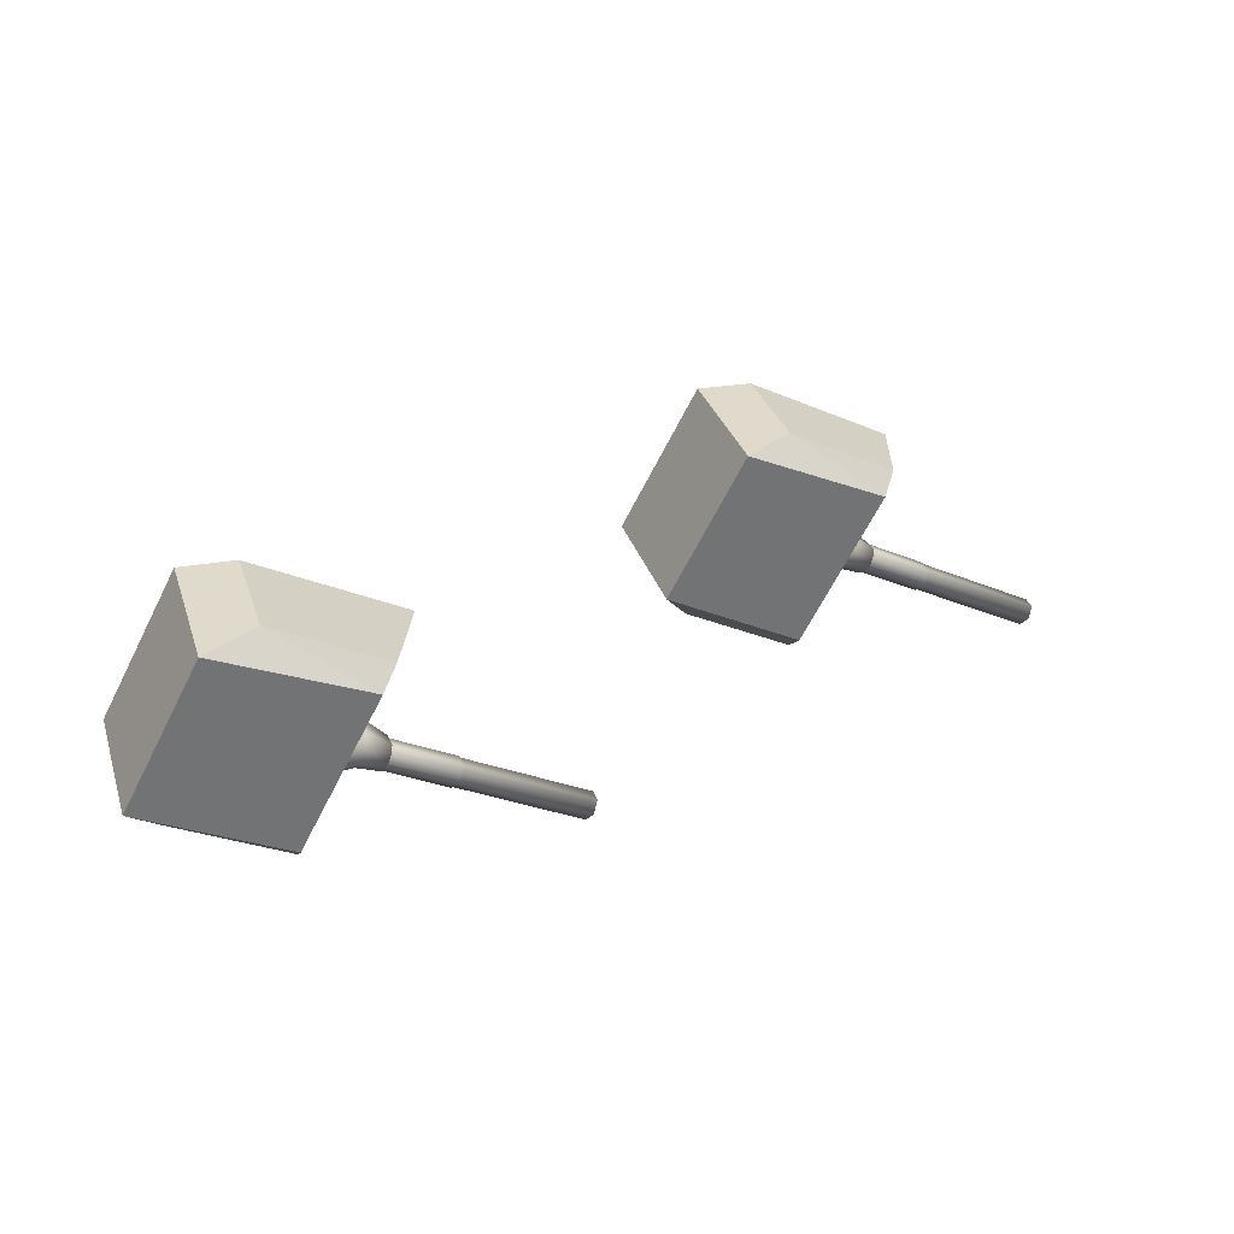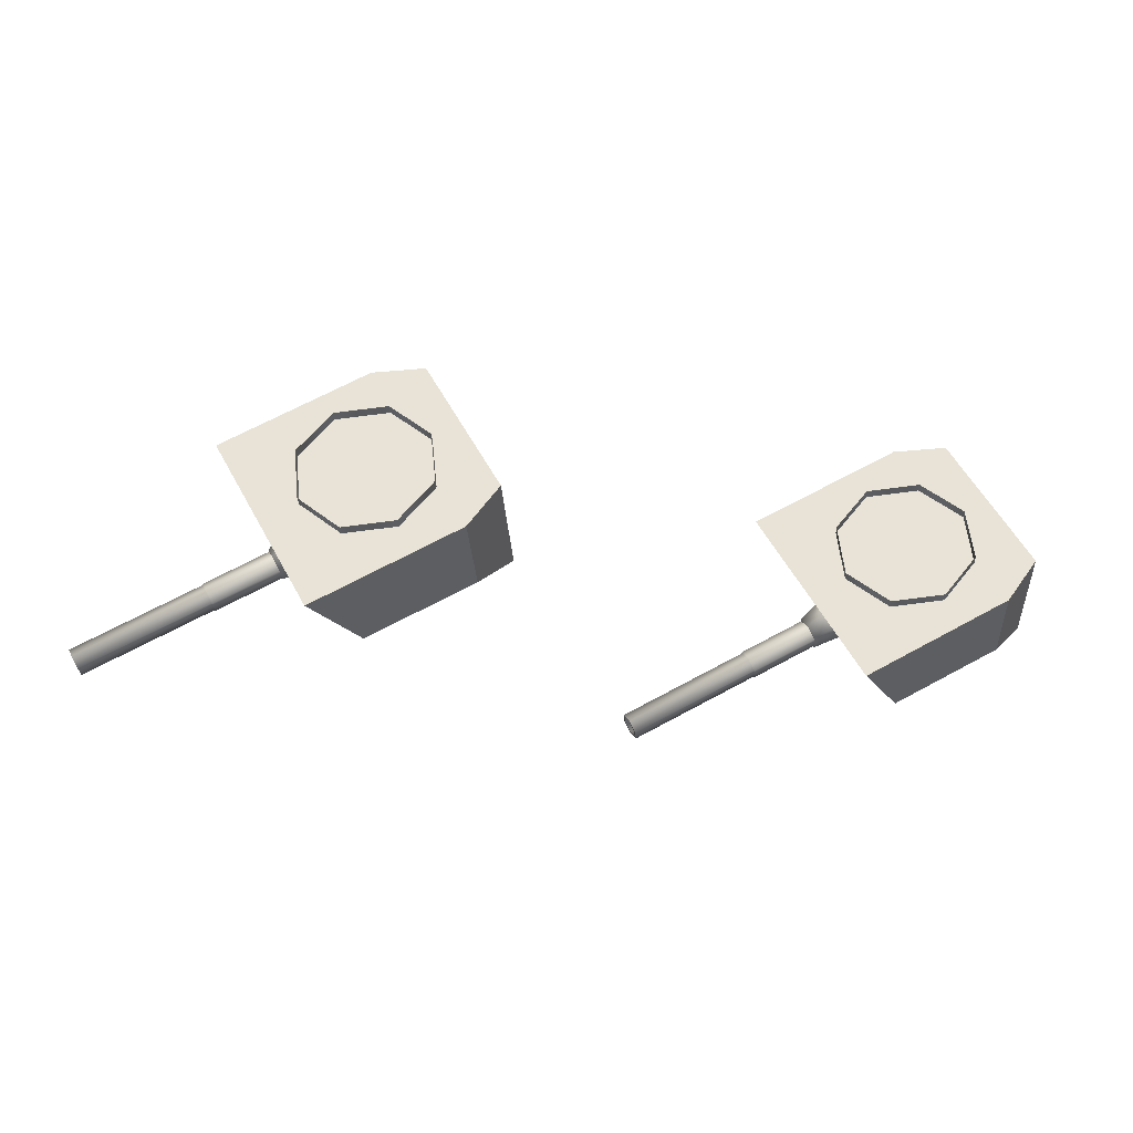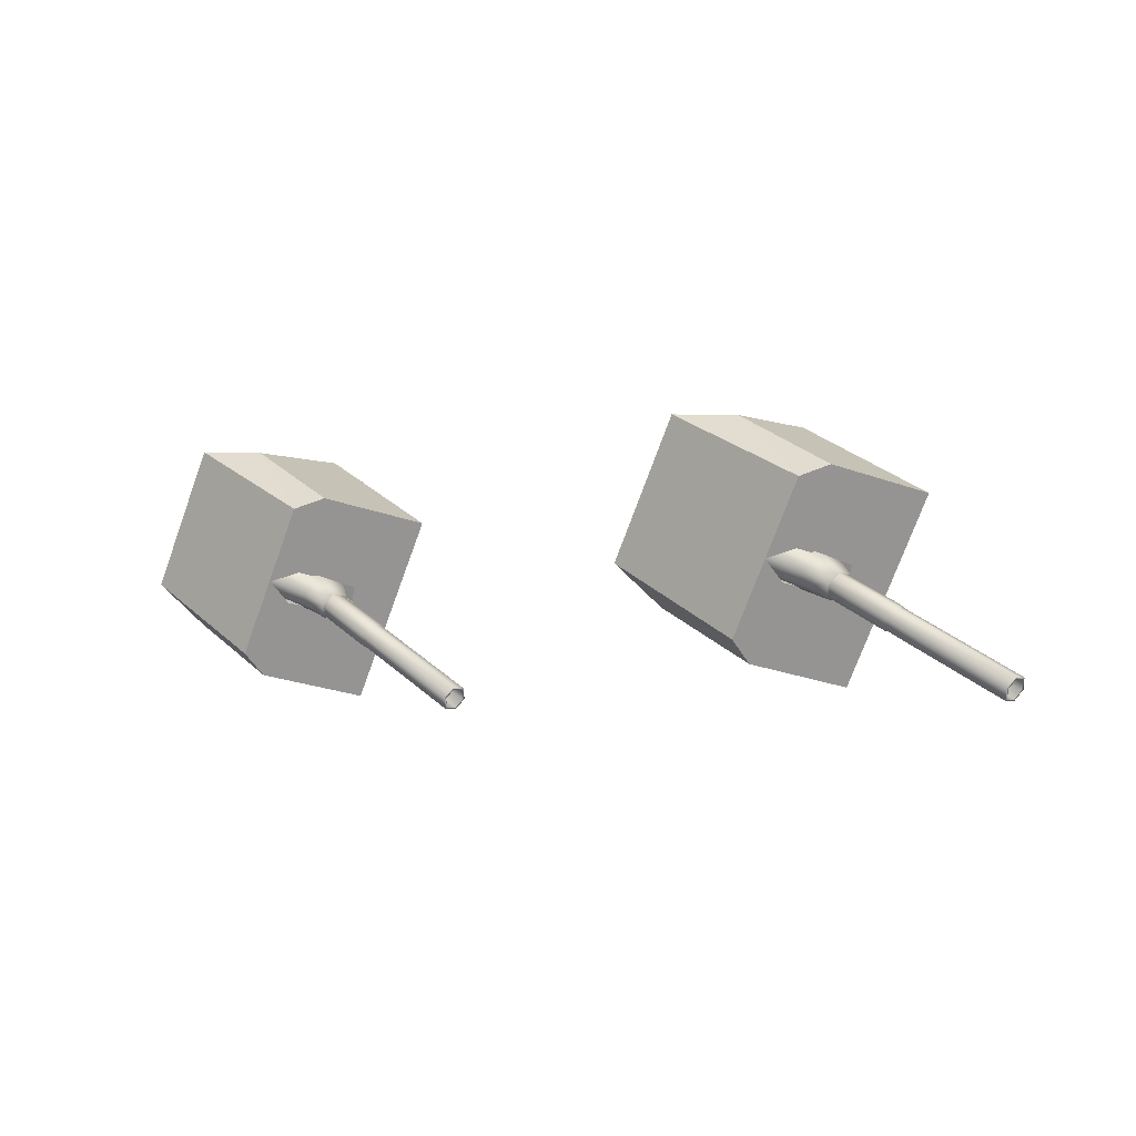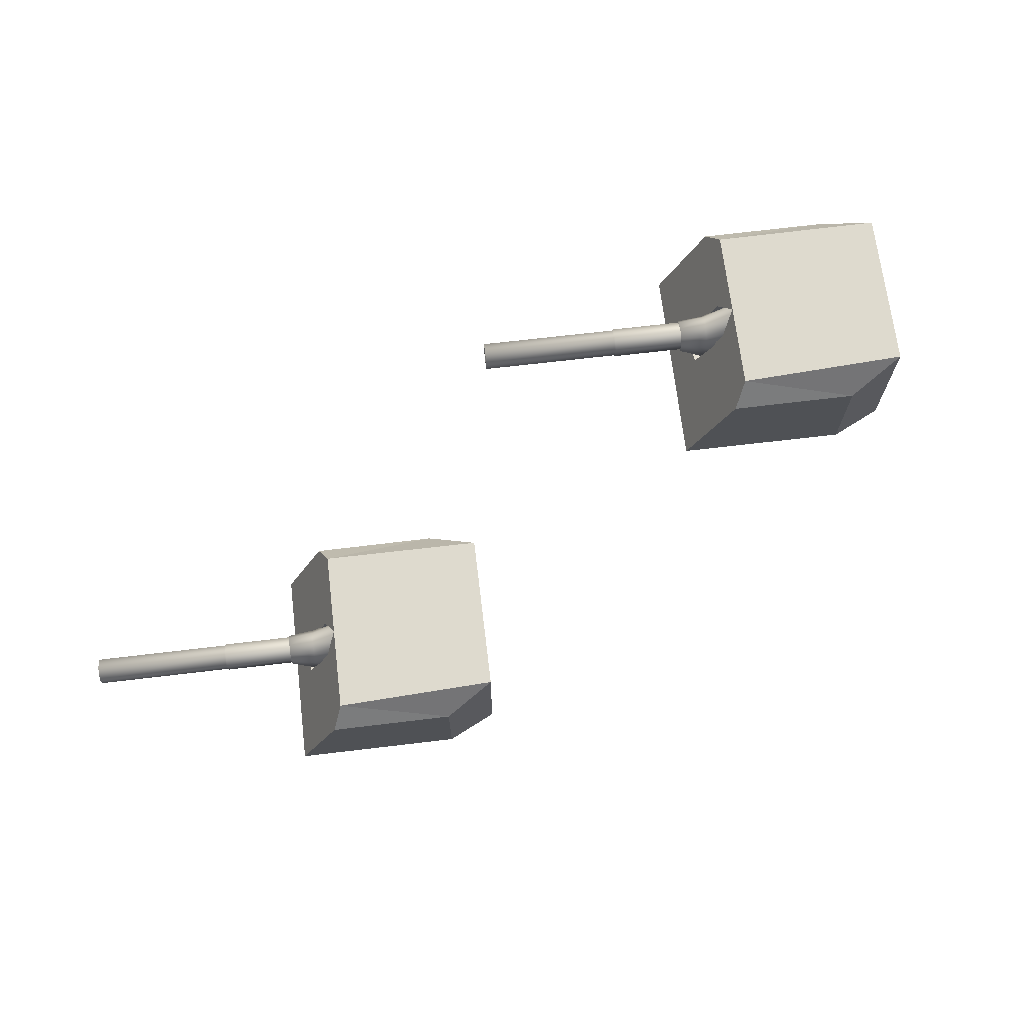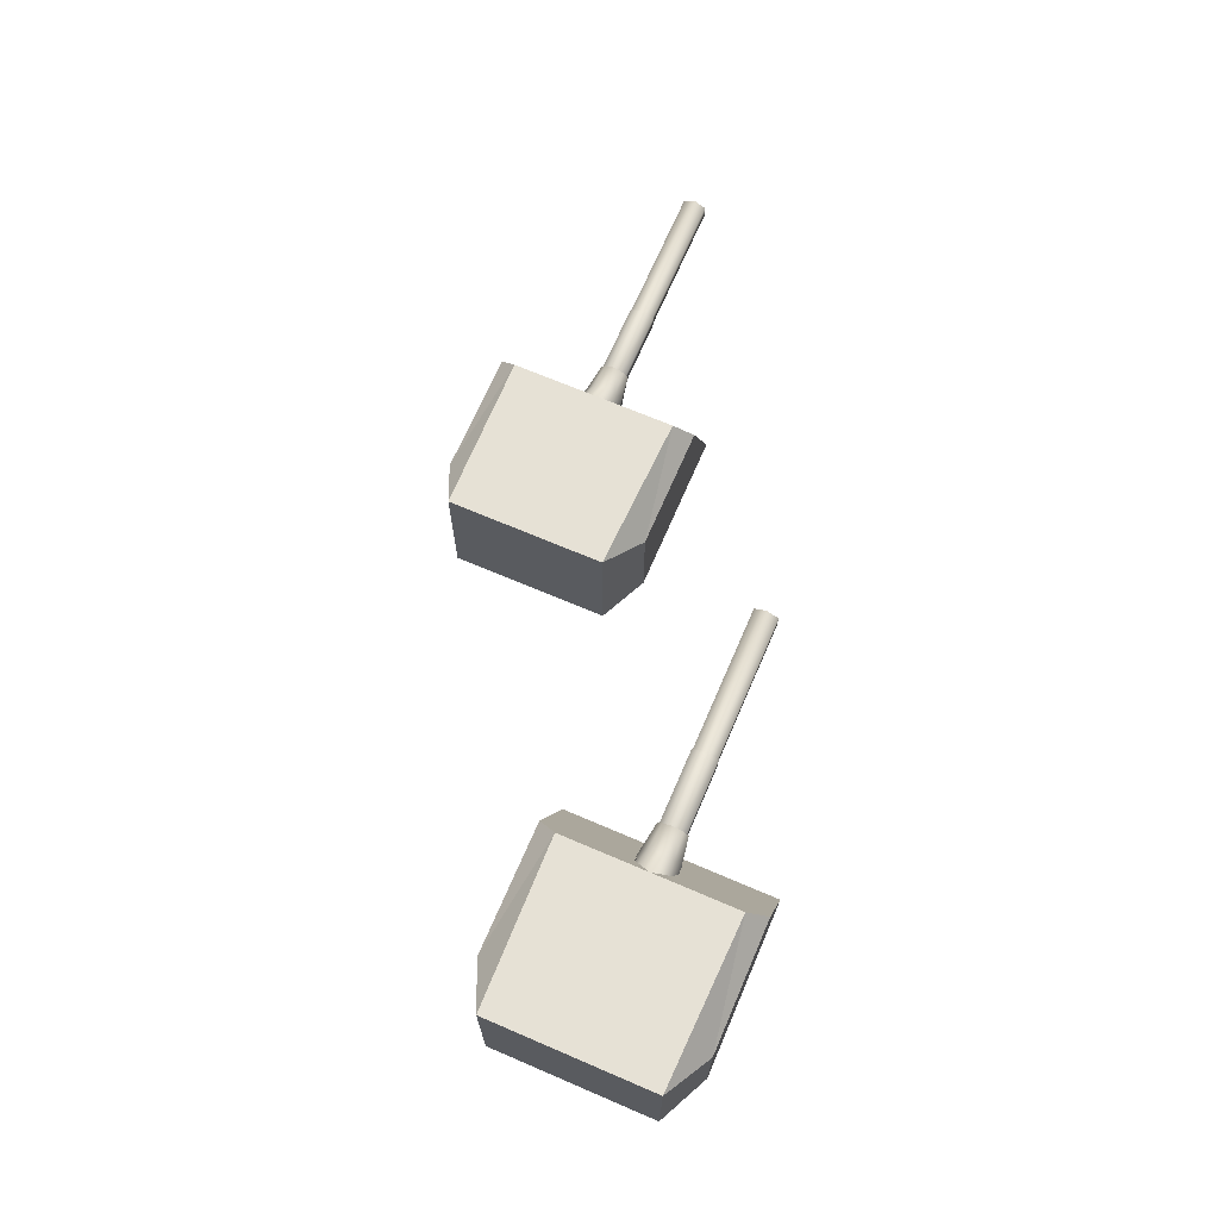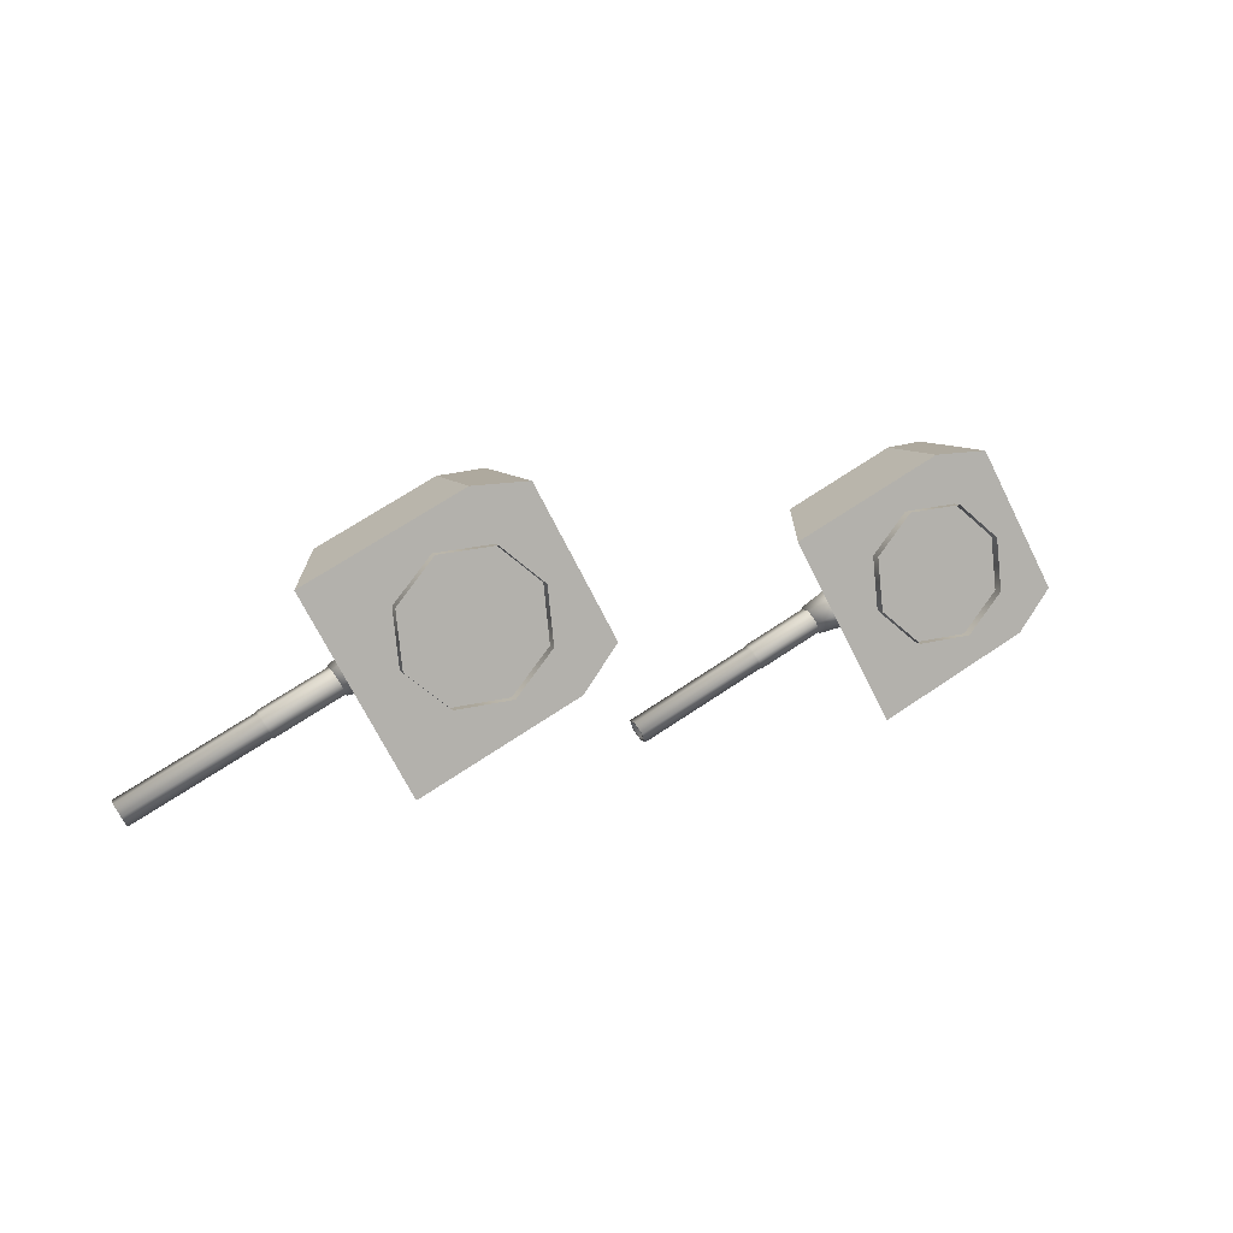
<metadata>
{"format":"obj","ext":"obj","renderer":"f3d","projection":"perspective","resolution":1024,"background":"white","views":[{"elev":33.4,"azim":162.5,"up":"+Z"},{"elev":-30.6,"azim":3.7,"up":"+Z"},{"elev":-5.6,"azim":-136.1,"up":"+Z"},{"elev":69.4,"azim":-35.3,"up":"+Y"},{"elev":68.7,"azim":84.7,"up":"+Y"},{"elev":8.6,"azim":-19.7,"up":"+Z"}]}
</metadata>
<code>
o Gun_Z39_main2_barrel.001_Circle.009
v -39.72 5.59 -0.3961
v -39.87 5.636 -0.7538
v -39.67 5.476 -0.6444
v -39.94 6.043 -0.6337
v -39.87 6.1 -0.7538
v -39.63 6.077 -0.4318
v -39.67 5.898 -0.3424
v -39.96 5.723 -0.59
v -39.17 6.428 -0.167
v -39.55 6.184 -0.5766
v -39.21 5.446 -0.09296
v -39.09 5.315 -0.3263
v -39.81 5.791 -0.8717
v -42.49 5.713 -2.18
v -39.87 5.713 -0.7538
v -39.87 6.023 -0.7538
v -42.43 5.946 -2.297
v -39.81 5.946 -0.8717
v -42.43 5.791 -2.297
v -42.56 5.791 -2.062
v -42.49 5.679 -2.18
v -42.57 5.774 -2.036
v -42.56 5.946 -2.062
v -42.49 6.058 -2.18
v -42.49 6.023 -2.18
v -42.57 5.963 -2.036
v -40.85 5.963 -1.098
v -40.85 5.774 -1.098
v -40.77 6.058 -1.242
v -40.75 5.665 -1.233
v -40.84 5.767 -1.078
v -40.75 6.072 -1.233
v -40.84 5.97 -1.078
v -39.95 5.97 -0.5973
v -39.95 5.767 -0.5973
v -39.87 6.072 -0.752
v -39.22 6.223 -0.07367
v -39.97 5.953 -0.5737
v -39.49 5.59 -0.817
v -39.81 6.043 -0.8739
v -39.47 6.077 -0.7214
v -39.78 5.723 -0.9176
v -39.42 5.898 -0.8108
v -39 6.428 -0.4856
v -39.09 6.56 -0.3263
v -38.96 5.446 -0.5597
v -38.95 6.223 -0.579
v -39.94 5.791 -0.6359
v -39.94 5.946 -0.6359
v -42.41 5.963 -2.324
v -40.69 5.963 -1.386
v -42.41 5.774 -2.324
v -40.69 5.774 -1.386
v -40.77 5.679 -1.242
v -40.67 5.97 -1.387
v -39.79 5.97 -0.9066
v -40.67 5.767 -1.387
v -39.79 5.767 -0.9066
v -39.77 5.953 -0.9339
v -39.87 5.665 -0.752
v -39.23 6.23 -0.6908
v -38.66 6.586 -1.44
v -38.66 6.23 -1.75
v -37.81 4.773 0.3683
v -36.67 4.773 -0.29
v -37.2 4.773 0.6981
v -37.11 4.773 -0.9112
v -39.88 4.773 -0.7603
v -39.19 4.773 -2.04
v -39.54 5.408 -0.8382
v -37.2 6.732 0.6981
v -37.11 6.244 -0.9112
v -36.67 6.732 -0.29
v -39.22 6.586 -0.3998
v -39.09 5.432 -0.3263
v -39.67 5.359 -0.6439
v -38.98 5.475 -0.5303
v -39.09 6.519 -0.3263
v -39.79 6.586 0.6406
v -39.47 6.23 -0.2505
v -40.05 6.23 0.8089
v -37.74 4.773 1.686
v -38.51 4.773 1.648
v -40.58 4.773 0.5193
v -39.76 5.408 -0.4301
v -38.51 6.244 1.648
v -37.74 6.732 1.686
v -39.2 5.475 -0.1223
v -39.21 6.203 -0.1061
v -38.97 6.203 -0.5465
v -37.53 4.791 -0.283
v -37.61 4.617 0.478
v -37.53 4.617 -0.283
v -38.77 4.791 -0.9591
v -38.01 4.617 -0.8783
v -38.77 4.617 -0.9591
v -38.01 4.791 -0.8783
v -39.37 4.791 -0.478
v -39.37 4.617 -0.478
v -38.2 4.791 0.9591
v -38.2 4.617 0.9591
v -38.97 4.617 0.8784
v -39.45 4.791 0.2831
v -39.45 4.617 0.2831
v -38.97 4.791 0.8784
v -37.61 4.791 0.478
f 61 62 63
f 64 65 66
f 67 68 69
f 70 61 63
f 65 71 66
f 65 72 73
f 74 73 62
f 62 72 63
f 63 67 69
f 75 70 76
f 77 61 70
f 61 78 74
f 79 80 81
f 64 82 83
f 68 83 84
f 85 76 68
f 71 82 66
f 82 86 83
f 74 87 71
f 79 86 87
f 81 83 86
f 85 75 76
f 80 88 85
f 80 78 89
f 61 74 62
f 64 67 65
f 67 64 68
f 63 69 70
f 69 68 70
f 68 76 70
f 65 73 71
f 65 67 72
f 74 71 73
f 62 73 72
f 63 72 67
f 75 77 70
f 77 90 61
f 61 90 78
f 79 74 80
f 64 66 82
f 68 64 83
f 68 84 85
f 84 81 85
f 81 80 85
f 71 87 82
f 82 87 86
f 74 79 87
f 79 81 86
f 81 84 83
f 85 88 75
f 80 89 88
f 80 74 78
f 1 2 3
f 2 4 5
f 6 5 4
f 7 8 1
f 9 10 6
f 11 7 1
f 12 1 3
f 13 14 15
f 16 17 18
f 18 19 13
f 20 21 22
f 23 24 25
f 20 26 23
f 22 27 26
f 21 28 22
f 26 29 24
f 28 30 31
f 27 32 29
f 28 33 27
f 31 34 33
f 30 35 31
f 33 36 32
f 37 6 7
f 6 38 7
f 38 2 8
f 2 39 3
f 2 5 40
f 41 5 10
f 42 43 39
f 44 10 45
f 46 43 47
f 12 39 46
f 14 48 15
f 23 16 49
f 20 49 48
f 19 21 14
f 24 17 25
f 50 19 17
f 51 52 50
f 53 21 52
f 29 50 24
f 53 30 54
f 32 51 29
f 55 53 51
f 56 57 55
f 58 30 57
f 36 55 32
f 47 41 44
f 59 41 43
f 2 59 42
f 1 8 2
f 6 10 5
f 7 38 8
f 9 45 10
f 11 37 7
f 12 11 1
f 13 19 14
f 16 25 17
f 18 17 19
f 20 14 21
f 23 26 24
f 20 22 26
f 22 28 27
f 21 54 28
f 26 27 29
f 28 54 30
f 27 33 32
f 28 31 33
f 31 35 34
f 30 60 35
f 33 34 36
f 37 9 6
f 6 4 38
f 38 4 2
f 2 42 39
f 41 40 5
f 42 59 43
f 44 41 10
f 46 39 43
f 12 3 39
f 14 20 48
f 23 25 16
f 20 23 49
f 19 52 21
f 24 50 17
f 50 52 19
f 51 53 52
f 53 54 21
f 29 51 50
f 53 57 30
f 32 55 51
f 55 57 53
f 56 58 57
f 58 60 30
f 36 56 55
f 47 43 41
f 59 40 41
f 2 40 59
f 91 92 93
f 94 95 96
f 97 93 95
f 98 96 99
f 92 100 101
f 102 103 104
f 101 105 102
f 104 98 99
f 91 106 92
f 94 97 95
f 97 91 93
f 98 94 96
f 92 106 100
f 102 105 103
f 101 100 105
f 104 103 98
o Gun_Z39_main2_turret_Circle.006
v -47.17 4.138 0.6417
v -46.85 3.782 -0.2496
v -47.43 3.782 0.8102
v -45.19 2.325 0.3678
v -45.12 2.325 1.686
v -45.89 2.325 1.648
v -47.27 2.325 -0.7591
v -47.96 2.325 0.521
v -47.15 2.96 -0.429
v -47.05 2.911 -0.6429
v -44.59 4.284 0.697
v -44.59 2.325 0.697
v -45.89 3.796 1.648
v -46.6 4.138 -0.3992
v -45.12 4.284 1.686
v -46.47 2.984 -0.3258
v -46.58 3.027 -0.1217
v -46.47 4.071 -0.3258
v -46.59 3.756 -0.1055
v -46.61 3.782 -0.6902
v -46.04 4.138 -1.44
v -46.04 3.782 -1.75
v -44.05 2.325 -0.2916
v -44.5 2.325 -0.9124
v -46.57 2.325 -2.039
v -46.92 2.96 -0.8373
v -44.5 3.796 -0.9124
v -44.05 4.284 -0.2916
v -46.36 3.027 -0.5299
v -46.35 3.756 -0.5461
v -44.99 2.17 0.4773
v -45.58 2.344 0.9589
v -45.58 2.17 0.9589
v -46.35 2.17 0.8788
v -46.83 2.344 0.2839
v -46.83 2.17 0.2839
v -46.35 2.344 0.8788
v -46.75 2.344 -0.4773
v -46.75 2.17 -0.4773
v -44.91 2.344 -0.2839
v -44.91 2.17 -0.2839
v -46.15 2.344 -0.9588
v -45.39 2.17 -0.8787
v -46.15 2.17 -0.9588
v -45.39 2.344 -0.8787
v -44.99 2.344 0.4773
v -47.1 3.142 -0.3951
v -47.25 3.189 -0.7526
v -47.05 3.028 -0.6434
v -47.32 3.596 -0.6324
v -47.25 3.653 -0.7526
v -47.01 3.63 -0.4308
v -47.06 3.451 -0.3414
v -47.34 3.275 -0.5888
v -46.56 3.98 -0.1665
v -46.93 3.736 -0.5757
v -46.6 2.998 -0.09234
v -46.47 2.867 -0.3258
v -47.19 3.343 -0.8706
v -49.88 3.266 -2.176
v -47.25 3.266 -0.7526
v -47.25 3.576 -0.7526
v -49.81 3.498 -2.294
v -47.19 3.498 -0.8706
v -49.81 3.343 -2.294
v -49.94 3.343 -2.058
v -49.88 3.231 -2.176
v -49.95 3.326 -2.032
v -49.94 3.498 -2.058
v -49.88 3.61 -2.176
v -49.88 3.576 -2.176
v -49.95 3.515 -2.032
v -48.23 3.515 -1.096
v -48.23 3.326 -1.096
v -48.15 3.61 -1.24
v -48.13 3.217 -1.231
v -48.22 3.319 -1.076
v -48.13 3.624 -1.231
v -48.22 3.522 -1.076
v -47.34 3.522 -0.596
v -47.34 3.319 -0.596
v -47.25 3.624 -0.7508
v -46.61 3.775 -0.07304
v -47.35 3.505 -0.5725
v -46.87 3.142 -0.8162
v -47.19 3.596 -0.8728
v -46.85 3.63 -0.7206
v -47.17 3.275 -0.9164
v -46.8 3.451 -0.81
v -46.38 3.98 -0.4852
v -46.47 4.112 -0.3258
v -46.34 2.998 -0.5593
v -46.33 3.775 -0.5786
v -47.32 3.343 -0.6347
v -47.32 3.498 -0.6347
v -49.8 3.515 -2.32
v -48.07 3.515 -1.384
v -49.8 3.326 -2.32
v -48.07 3.326 -1.384
v -48.15 3.231 -1.24
v -48.05 3.522 -1.386
v -47.17 3.522 -0.9055
v -48.05 3.319 -1.386
v -47.17 3.319 -0.9055
v -47.16 3.505 -0.9328
v -47.25 3.217 -0.7508
f 107 108 109
f 110 111 112
f 113 112 114
f 115 116 113
f 117 111 118
f 111 119 112
f 120 121 117
f 107 119 121
f 109 112 119
f 115 122 116
f 108 123 115
f 108 124 125
f 126 127 128
f 110 129 118
f 130 113 131
f 132 126 128
f 129 117 118
f 129 133 134
f 120 134 127
f 127 133 128
f 128 130 131
f 122 132 116
f 135 126 132
f 126 124 120
f 107 120 108
f 110 118 111
f 113 110 112
f 113 114 115
f 114 109 115
f 109 108 115
f 117 121 111
f 111 121 119
f 120 107 121
f 107 109 119
f 109 114 112
f 115 123 122
f 108 125 123
f 108 120 124
f 126 120 127
f 110 130 129
f 130 110 113
f 128 131 132
f 131 113 132
f 113 116 132
f 129 134 117
f 129 130 133
f 120 117 134
f 127 134 133
f 128 133 130
f 122 135 132
f 135 136 126
f 126 136 124
f 137 138 139
f 140 141 142
f 139 143 140
f 142 144 145
f 146 137 147
f 148 149 150
f 151 147 149
f 144 150 145
f 137 152 138
f 140 143 141
f 139 138 143
f 142 141 144
f 146 152 137
f 148 151 149
f 151 146 147
f 144 148 150
f 153 154 155
f 154 156 157
f 158 157 156
f 159 160 153
f 161 162 158
f 163 159 153
f 164 153 155
f 165 166 167
f 168 169 170
f 170 171 165
f 172 173 174
f 175 176 177
f 172 178 175
f 174 179 178
f 173 180 174
f 178 181 176
f 180 182 183
f 179 184 181
f 180 185 179
f 183 186 185
f 182 187 183
f 185 188 184
f 189 158 159
f 158 190 159
f 190 154 160
f 154 191 155
f 154 157 192
f 193 157 162
f 194 195 191
f 196 162 197
f 198 195 199
f 164 191 198
f 166 200 167
f 175 168 201
f 172 201 200
f 171 173 166
f 176 169 177
f 202 171 169
f 203 204 202
f 205 173 204
f 181 202 176
f 205 182 206
f 184 203 181
f 207 205 203
f 208 209 207
f 210 182 209
f 188 207 184
f 199 193 196
f 211 193 195
f 154 211 194
f 153 160 154
f 158 162 157
f 159 190 160
f 161 197 162
f 163 189 159
f 164 163 153
f 165 171 166
f 168 177 169
f 170 169 171
f 172 166 173
f 175 178 176
f 172 174 178
f 174 180 179
f 173 206 180
f 178 179 181
f 180 206 182
f 179 185 184
f 180 183 185
f 183 187 186
f 182 212 187
f 185 186 188
f 189 161 158
f 158 156 190
f 190 156 154
f 154 194 191
f 193 192 157
f 194 211 195
f 196 193 162
f 198 191 195
f 164 155 191
f 166 172 200
f 175 177 168
f 172 175 201
f 171 204 173
f 176 202 169
f 202 204 171
f 203 205 204
f 205 206 173
f 181 203 202
f 205 209 182
f 184 207 203
f 207 209 205
f 208 210 209
f 210 212 182
f 188 208 207
f 199 195 193
f 211 192 193
f 154 192 211

</code>
